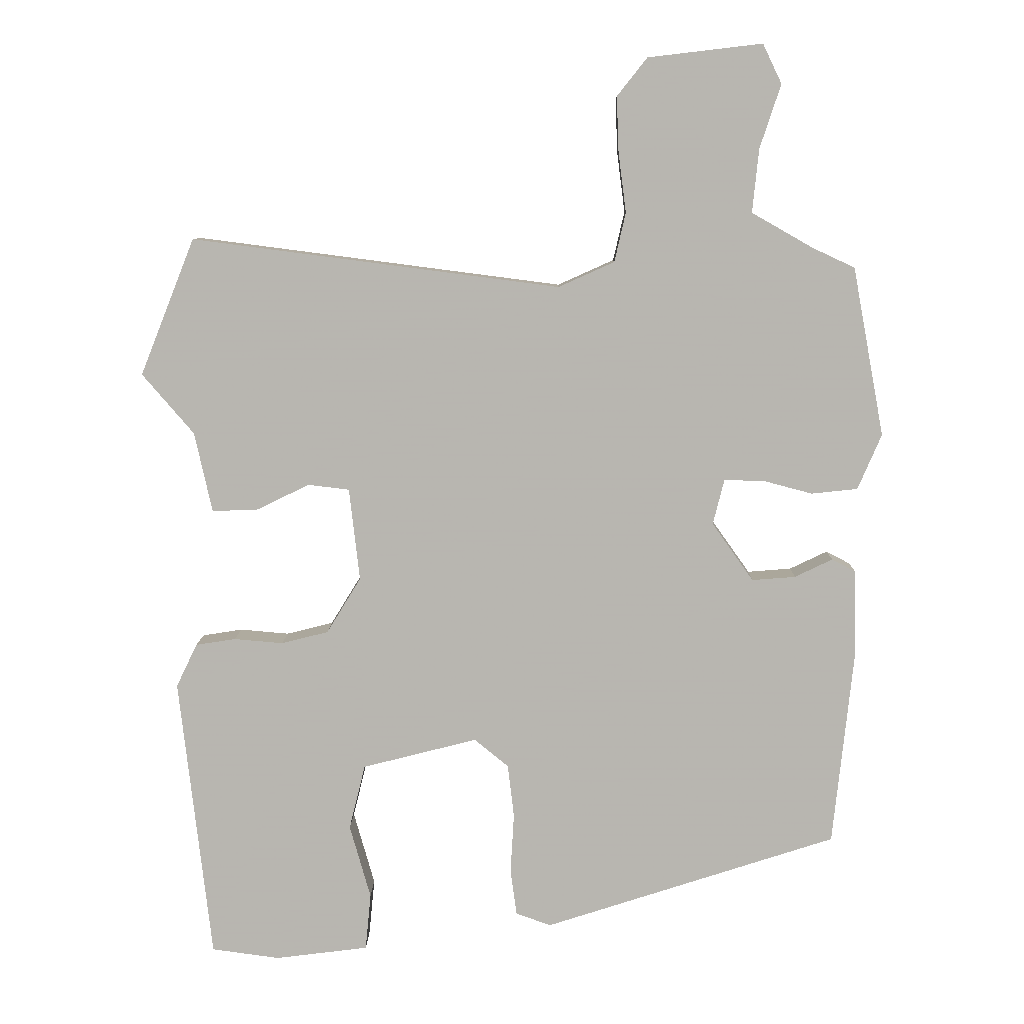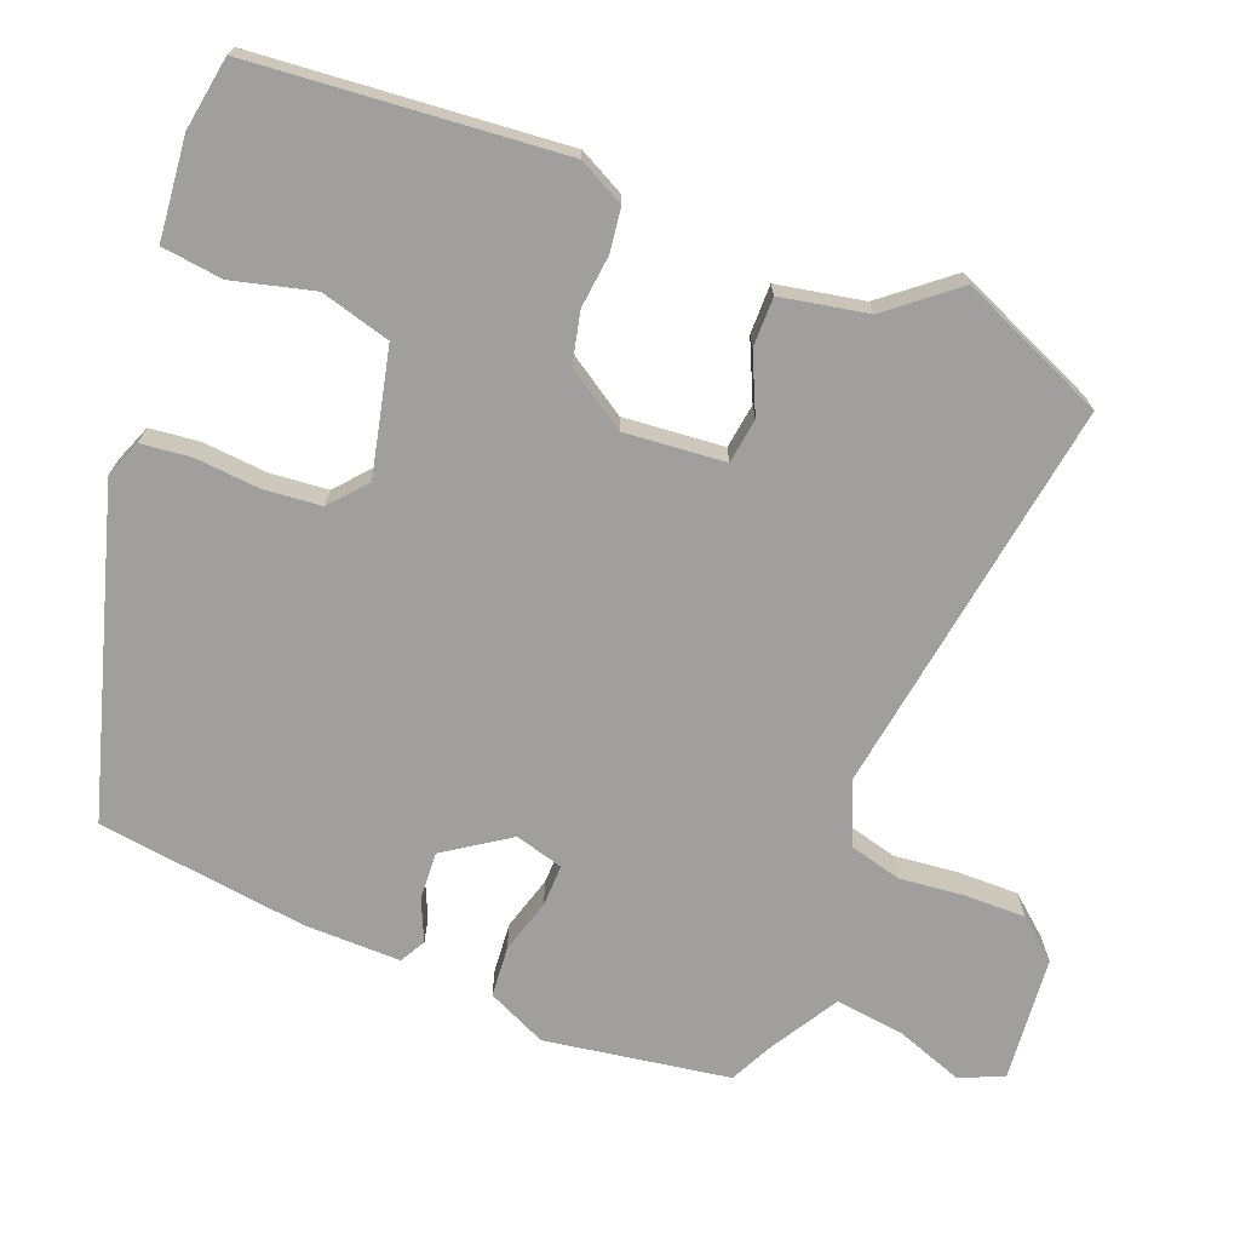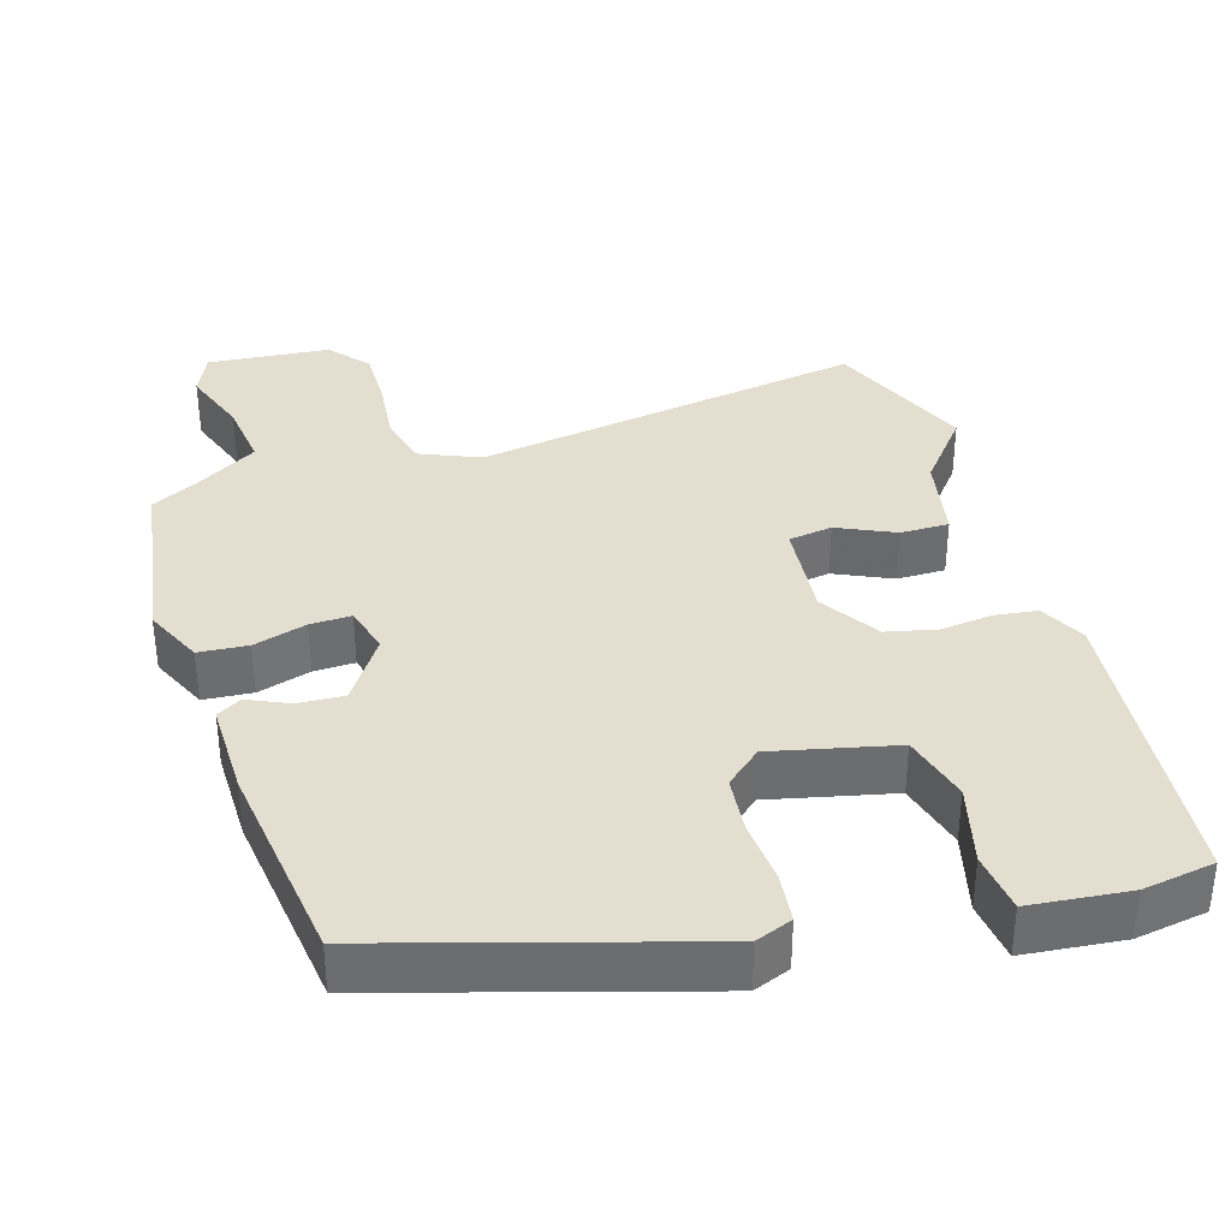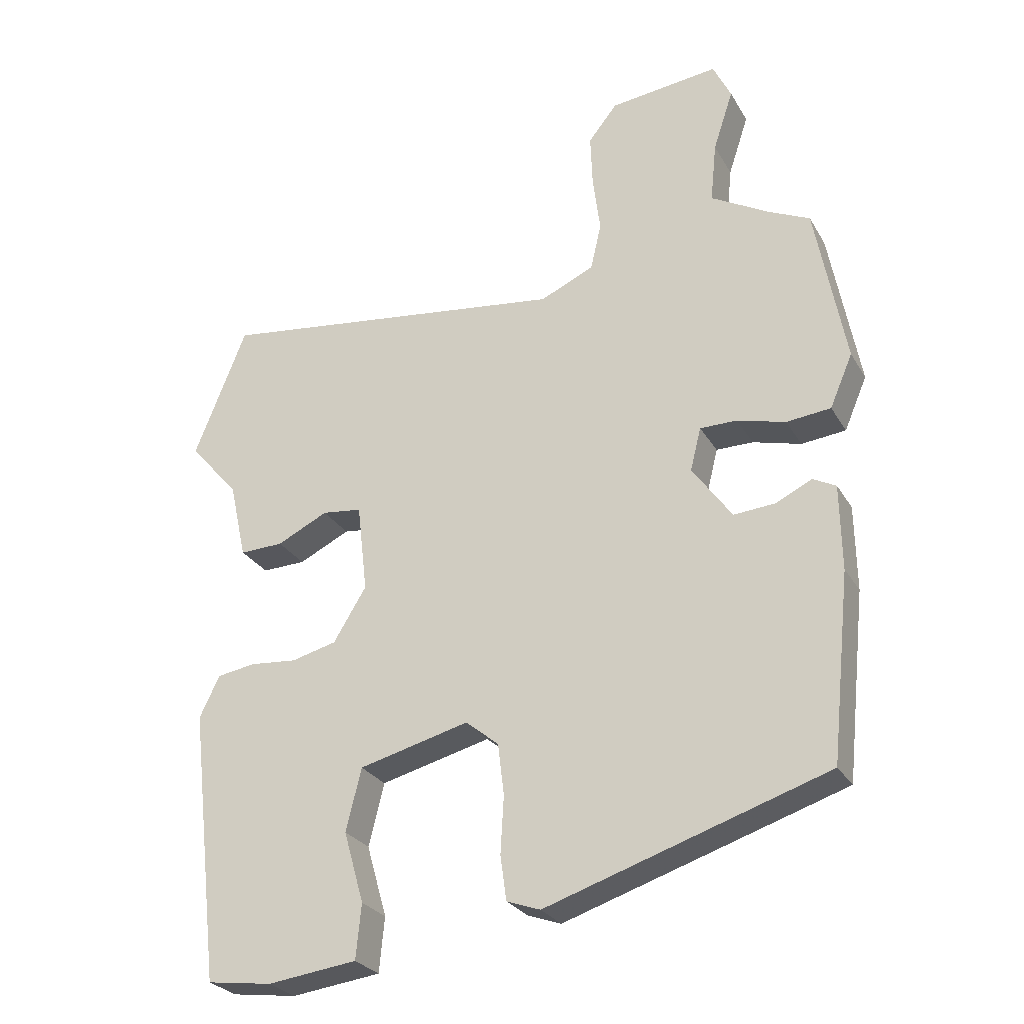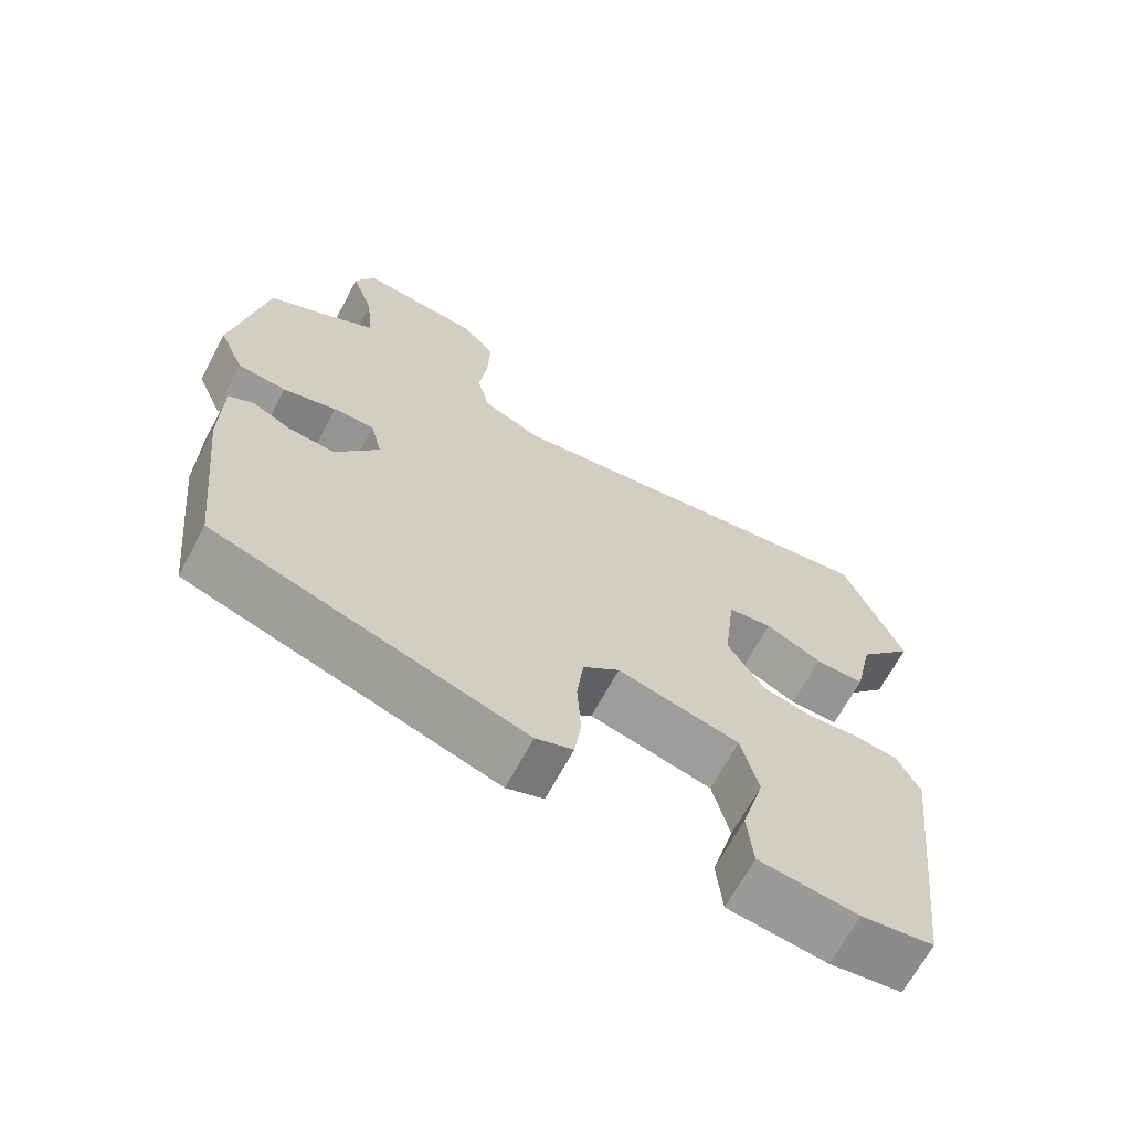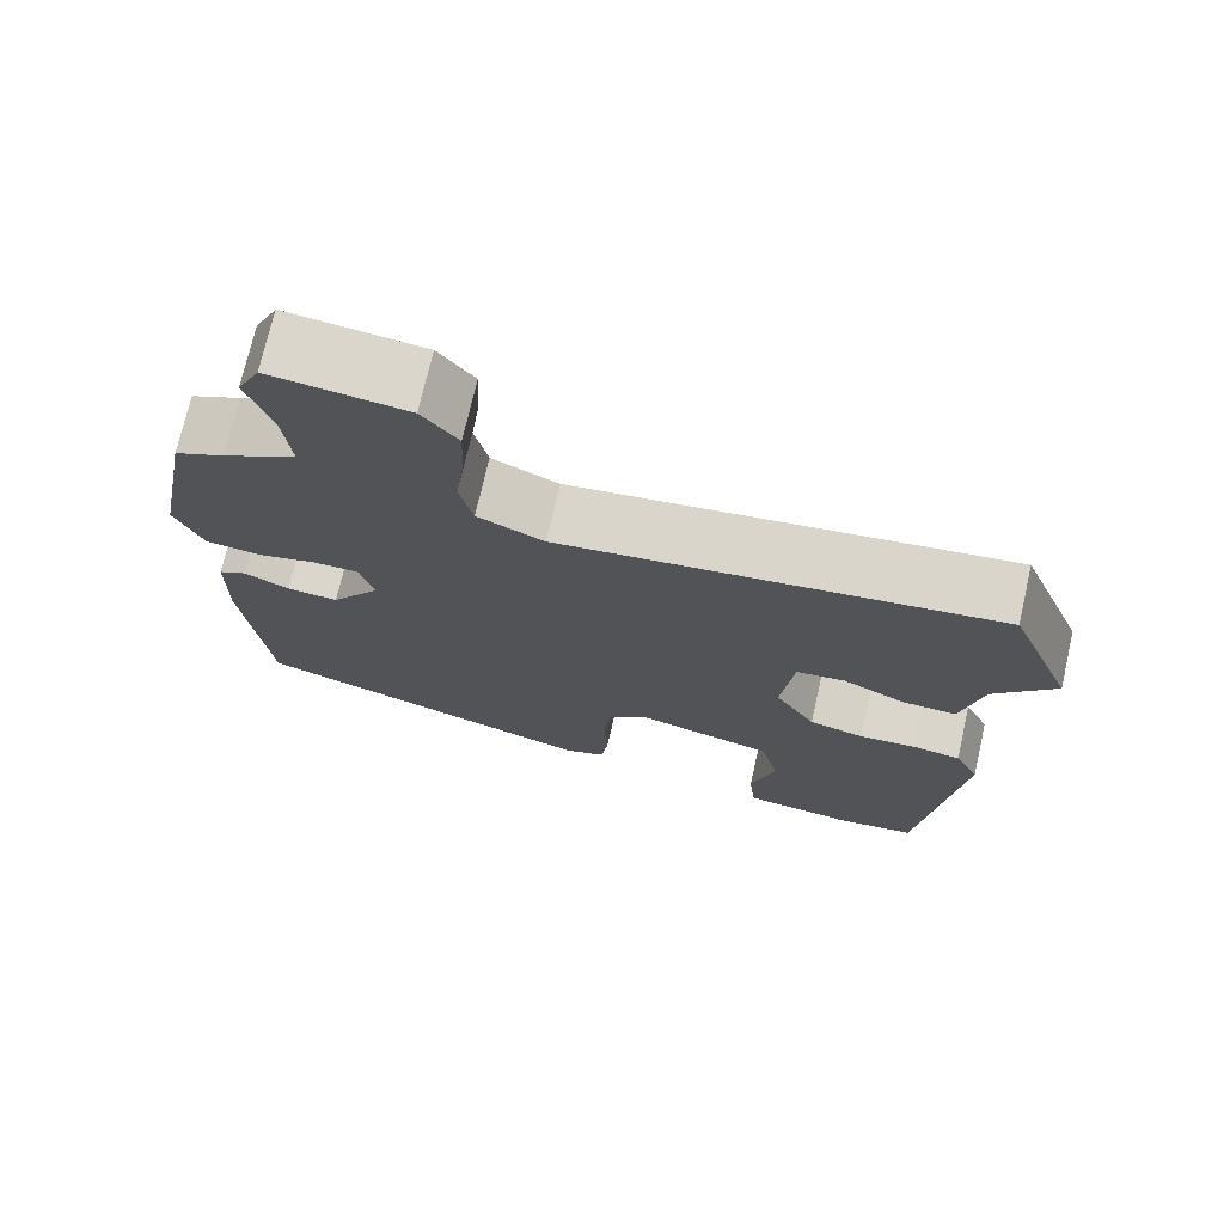
<metadata>
{"format":"obj","ext":"obj","renderer":"f3d","projection":"perspective","resolution":1024,"background":"white","views":[{"elev":8.5,"azim":1.1,"up":"+Z"},{"elev":-71.4,"azim":-112.9,"up":"+Y"},{"elev":36.4,"azim":161.6,"up":"+Y"},{"elev":-27.0,"azim":24.3,"up":"+Z"},{"elev":-67.0,"azim":151.9,"up":"+Z"},{"elev":73.1,"azim":-167.1,"up":"+Z"}]}
</metadata>
<code>
v 0.466 0.07 0.499
v 0.511 0.07 0.258
v 0.477 0.07 0.179
v 0.411 0.07 0.172
v 0.339 0.07 0.191
v 0.284 0.07 0.191
v 0.268 0.07 0.127
v 0.327 0.07 0.044
v 0.389 0.07 0.049
v 0.443 0.07 0.075
v 0.477 0.07 0.057
v 0.479 0.07 -0.07
v 0.45 0.07 -0.347
v 0.032 0.07 -0.483
v -0.018 0.07 -0.465
v -0.027 0.07 -0.399
v -0.022 0.07 -0.314
v -0.031 0.07 -0.238
v -0.08 0.07 -0.198
v -0.244 0.07 -0.24
v -0.267 0.07 -0.333
v -0.237 0.07 -0.439
v -0.245 0.07 -0.52
v -0.378 0.07 -0.537
v -0.475 0.07 -0.524
v -0.521 0.07 -0.118
v -0.491 0.07 -0.056
v -0.434 0.07 -0.047
v -0.364 0.07 -0.053
v -0.297 0.07 -0.036
v -0.248 0.07 0.044
v -0.263 0.07 0.176
v -0.322 0.07 0.183
v -0.398 0.07 0.146
v -0.463 0.07 0.144
v -0.488 0.07 0.258
v -0.562 0.07 0.344
v -0.484 0.07 0.539
v 0.042 0.07 0.471
v 0.122 0.07 0.507
v 0.138 0.07 0.577
v 0.127 0.07 0.662
v 0.124 0.07 0.741
v 0.167 0.07 0.795
v 0.33 0.07 0.814
v 0.357 0.07 0.758
v 0.327 0.07 0.667
v 0.318 0.07 0.577
v 0.406 0.07 0.527
v 0.466 0 0.499
v 0.511 0 0.258
v 0.477 0 0.179
v 0.411 0 0.172
v 0.339 0 0.191
v 0.284 0 0.191
v 0.268 0 0.127
v 0.327 0 0.044
v 0.389 0 0.049
v 0.443 0 0.075
v 0.477 0 0.057
v 0.479 0 -0.07
v 0.45 0 -0.347
v 0.032 0 -0.483
v -0.018 0 -0.465
v -0.027 0 -0.399
v -0.022 0 -0.314
v -0.031 0 -0.238
v -0.08 0 -0.198
v -0.244 0 -0.24
v -0.267 0 -0.333
v -0.237 0 -0.439
v -0.245 0 -0.52
v -0.378 0 -0.537
v -0.475 0 -0.524
v -0.521 0 -0.118
v -0.491 0 -0.056
v -0.434 0 -0.047
v -0.364 0 -0.053
v -0.297 0 -0.036
v -0.248 0 0.044
v -0.263 0 0.176
v -0.322 0 0.183
v -0.398 0 0.146
v -0.463 0 0.144
v -0.488 0 0.258
v -0.562 0 0.344
v -0.484 0 0.539
v 0.042 0 0.471
v 0.122 0 0.507
v 0.138 0 0.577
v 0.127 0 0.662
v 0.124 0 0.741
v 0.167 0 0.795
v 0.33 0 0.814
v 0.357 0 0.758
v 0.327 0 0.667
v 0.318 0 0.577
v 0.406 0 0.527
f 44 45 46 47
f 44 47 48
f 41 42 43 44
f 41 44 48
f 40 41 48 49
f 36 37 38 39
f 34 35 36 39
f 33 34 39 40
f 32 33 40 49
f 26 27 28 29
f 26 29 30
f 25 26 30
f 24 25 30 31
f 21 22 23 24
f 20 21 24 31
f 14 15 16 17
f 14 17 18
f 13 14 18
f 12 13 18 19
f 9 10 11 12
f 8 9 12 19
f 2 3 4 5
f 2 5 6
f 1 2 6
f 31 32 49 1
f 7 8 19 20
f 6 7 20 31
f 1 6 31
f 96 95 94 93
f 97 96 93
f 93 92 91 90
f 97 93 90
f 98 97 90 89
f 88 87 86 85
f 88 85 84 83
f 89 88 83 82
f 98 89 82 81
f 78 77 76 75
f 79 78 75
f 79 75 74
f 80 79 74 73
f 73 72 71 70
f 80 73 70 69
f 66 65 64 63
f 67 66 63
f 67 63 62
f 68 67 62 61
f 61 60 59 58
f 68 61 58 57
f 54 53 52 51
f 55 54 51
f 55 51 50
f 50 98 81 80
f 69 68 57 56
f 80 69 56 55
f 80 55 50
f 1 50 51 2
f 2 51 52 3
f 3 52 53 4
f 4 53 54 5
f 5 54 55 6
f 6 55 56 7
f 7 56 57 8
f 8 57 58 9
f 9 58 59 10
f 10 59 60 11
f 11 60 61 12
f 12 61 62 13
f 13 62 63 14
f 14 63 64 15
f 15 64 65 16
f 16 65 66 17
f 17 66 67 18
f 18 67 68 19
f 19 68 69 20
f 20 69 70 21
f 21 70 71 22
f 22 71 72 23
f 23 72 73 24
f 24 73 74 25
f 25 74 75 26
f 26 75 76 27
f 27 76 77 28
f 28 77 78 29
f 29 78 79 30
f 30 79 80 31
f 31 80 81 32
f 32 81 82 33
f 33 82 83 34
f 34 83 84 35
f 35 84 85 36
f 36 85 86 37
f 37 86 87 38
f 38 87 88 39
f 39 88 89 40
f 40 89 90 41
f 41 90 91 42
f 42 91 92 43
f 43 92 93 44
f 44 93 94 45
f 45 94 95 46
f 46 95 96 47
f 47 96 97 48
f 48 97 98 49
f 49 98 50 1

</code>
